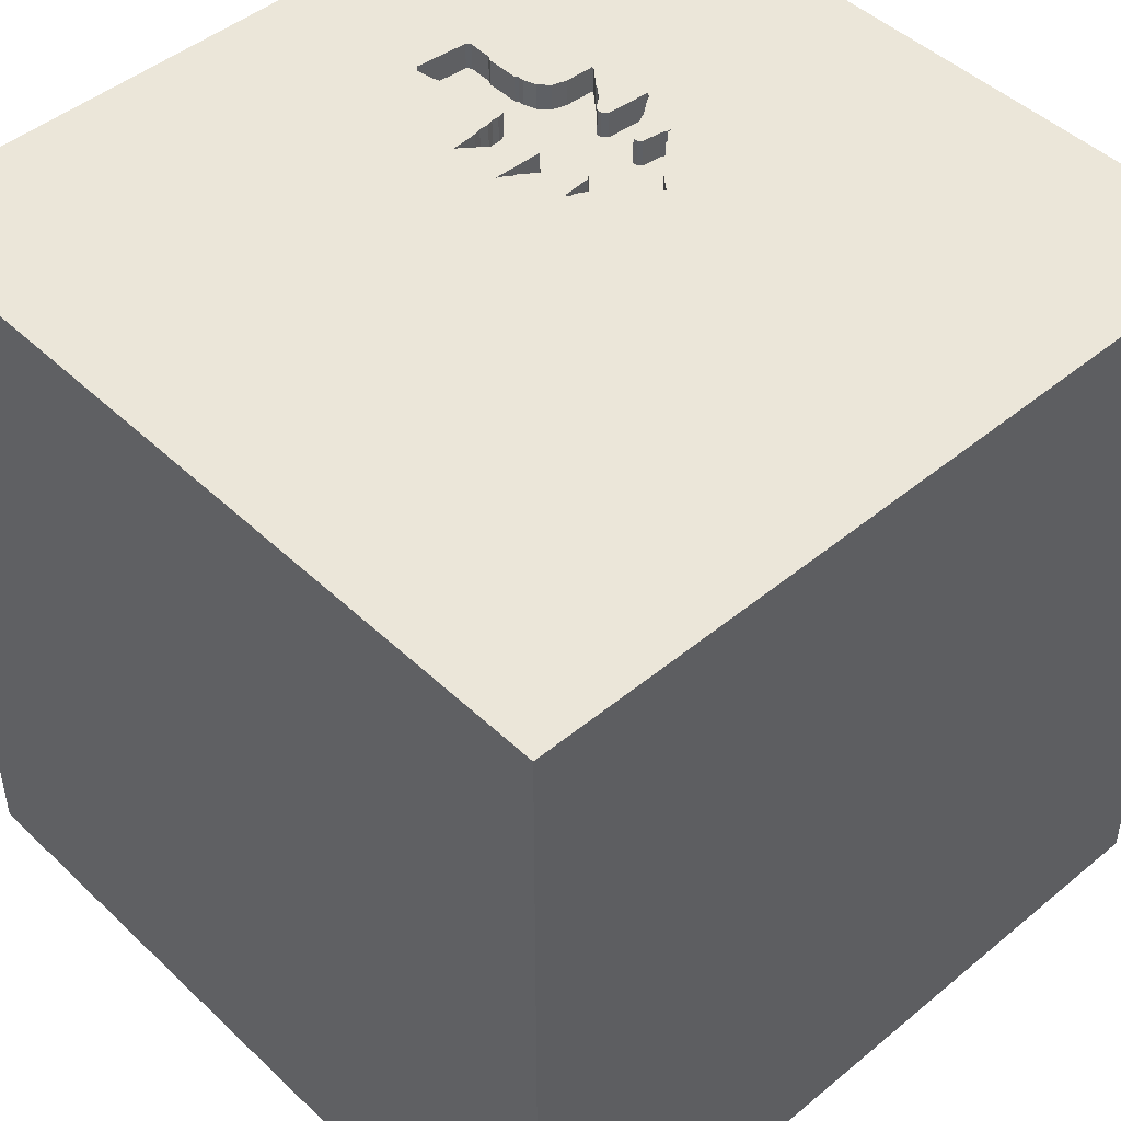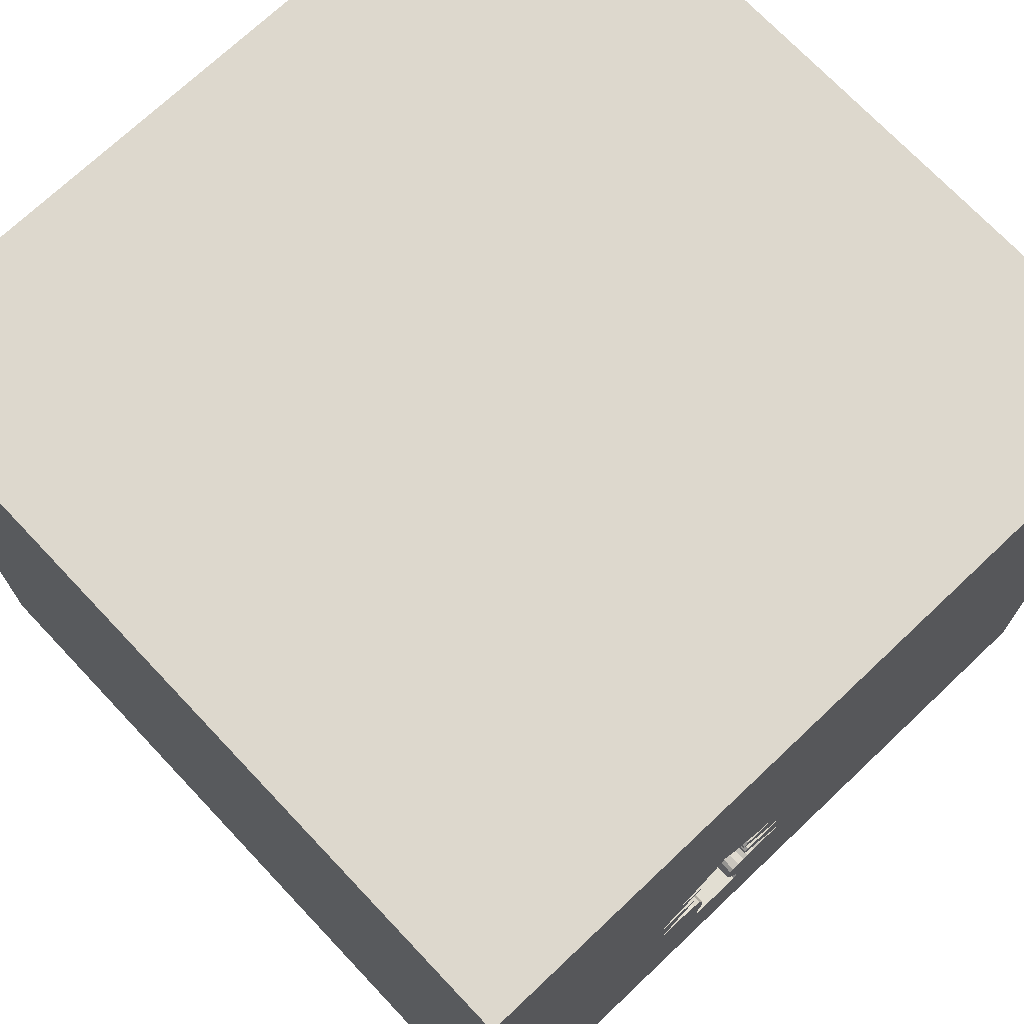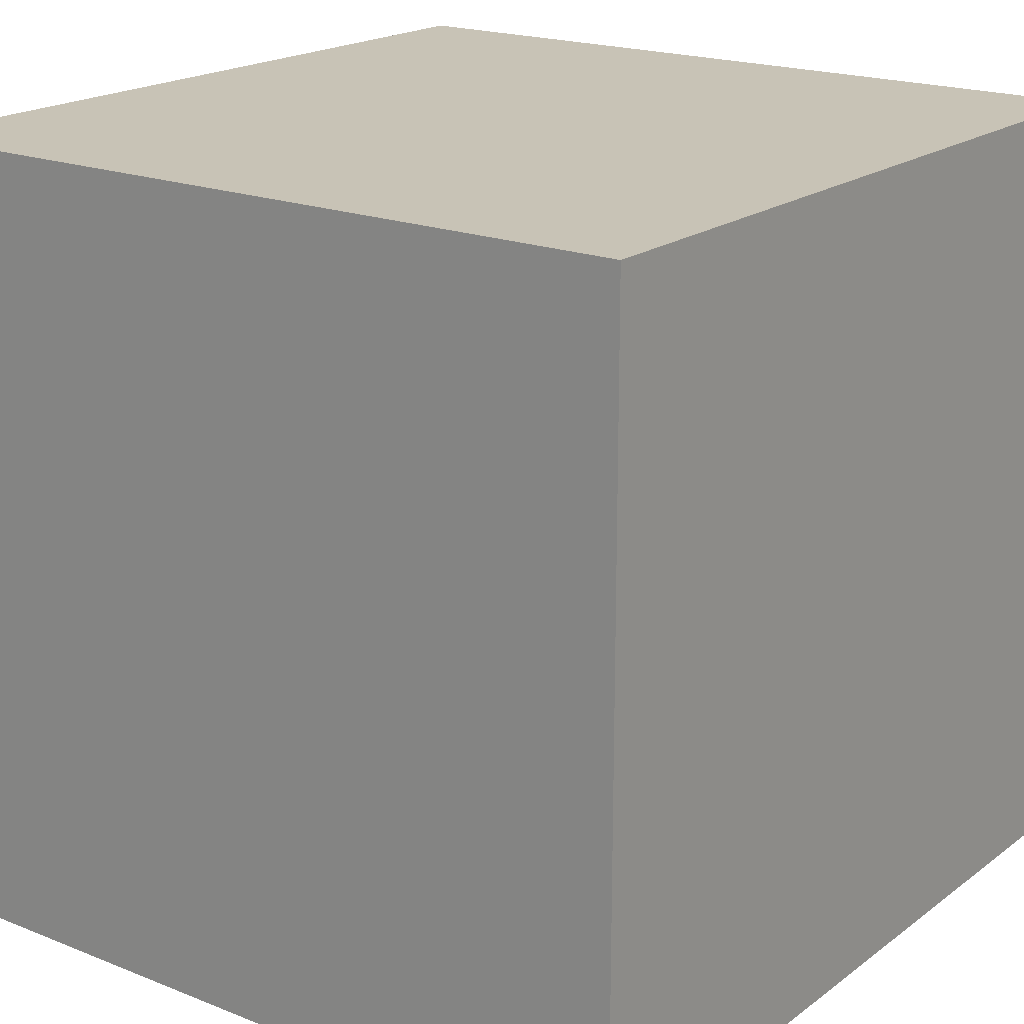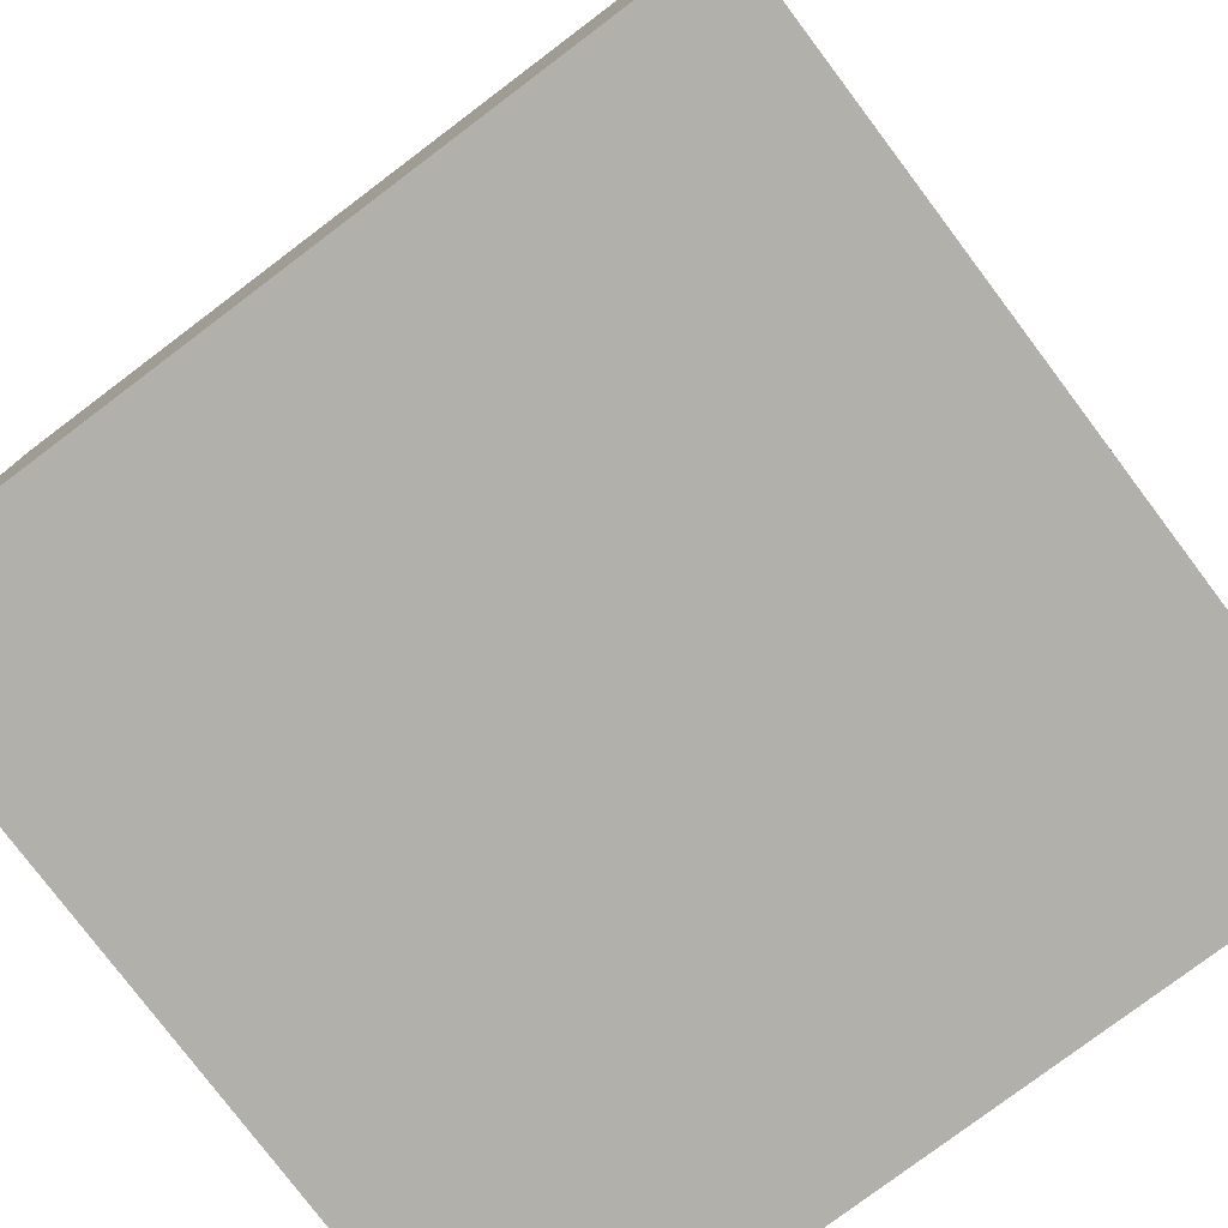
<metadata>
{"format":"obj","ext":"obj","renderer":"f3d","projection":"perspective","resolution":1024,"background":"white","views":[{"elev":46.8,"azim":-43.1,"up":"+Y"},{"elev":72.1,"azim":136.6,"up":"+Z"},{"elev":19.4,"azim":36.6,"up":"+Z"},{"elev":-78.5,"azim":-143.0,"up":"+Y"}]}
</metadata>
<code>
o tree_181
v 0.417 1.5 -0.8341
v 0.1128 1.5 -0.5187
v 0.2408 1.5 -0.1277
v 0.2408 1.4 -0.1277
v 0.3094 1.5 -0.9013
v 0.03123 1.5 -0.4995
v 0.2667 1.5 -0.553
v 0.2667 1.4 -0.553
v 0.4827 1.5 -0.3425
v 0.4059 1.5 -0.893
v 0.009185 1.4 -0.5094
v 0.259 1.5 -0.6969
v 0.259 1.4 -0.6969
v 0.1405 1.5 -0.08679
v -0.8333 -0.8854 1.5
v -0.6901 0.9603 -1.5
v -1.094 -1.5 -0.02604
v -0.8333 -1.5 0.8333
v -0.9831 -0.7096 -1.5
v 0.4291 1.5 -0.5735
v 0.4153 1.5 -0.7894
v 0.4153 1.4 -0.7894
v 0.4992 1.5 -0.3059
v 0.1677 1.5 -0.2069
v 0.1677 1.4 -0.2069
v 0.3106 1.5 0.03666
v 0.3106 1.4 0.03666
v 0.5293 1.5 -0.3855
v 0.5293 1.4 -0.3855
v 0.5124 1.5 -0.1842
v 0.5124 1.4 -0.1842
v 0.1442 1.5 -0.4053
v 0.1442 1.4 -0.4053
v 0.4139 1.5 -0.6414
v 0.4139 1.4 -0.6414
v 0.1823 -0.7812 1.5
v 0.3906 0.1693 1.5
v 0.2604 1.172 1.5
v 0.4297 -1.5 -1.042
v 0.4167 -1.5 0.4687
v 0.4818 -1.5 -0.1823
v 0.5729 -1.5 1.12
v 0.1302 -1.5 -1.5
v -0.1562 -1.5 1.5
v 0.3621 1.5 0.09704
v -0.1302 1.5 -1.5
v 0.638 1.5 -1.172
v 0.1302 1.5 1.5
v 0.7031 -0.9277 -1.5
v 0.651 -1.185 1.5
v 0.09593 1.5 -0.4455
v 0.413 1.5 -0.619
v -0.1855 -0.03581 -1.5
v -0.1562 0.4427 1.5
v -0.1042 -0.1562 1.5
v -0.1562 -1.5 -0.8333
v 0 -1.5 0.05208
v -0.1562 -1.5 0.625
v -0.05208 -1.5 1.276
v -0.2083 -1.5 -1.25
v -0.1562 -1.5 -0.4167
v -0.3573 1.5 0.4199
v 0.009186 1.5 -0.5094
v -0.2083 1.5 -0.3125
v 0.4059 1.4 -0.893
v 0.03123 1.4 -0.4995
v 0.413 1.4 -0.619
v 0.2527 1.5 -0.5401
v 0.1986 1.5 -0.5333
v 0.5502 1.5 -0.1199
v 0.5502 1.4 -0.1199
v 0.4658 1.5 -0.1412
v 0.4658 1.4 -0.1412
v 0.8464 0.6966 -1.5
v 1.042 0.2865 1.5
v 1.25 -0.1562 1.5
v 1.198 -0.625 1.5
v 1.016 -1.5 0.5599
v 0.9896 -1.5 0.01302
v 1.5 -1.5 1.5
v 1.5 -1.5 -1.5
v 1.016 1.5 -0.7552
v 0.2715 1.5 0.003687
v 0.6552 1.5 -0.2773
v 0.6552 1.4 -0.2773
v 0.4827 1.4 -0.3425
v 0.6239 1.5 -0.5074
v 0.4929 1.5 -0.3127
v 0.5673 1.5 -0.4378
v 0.2135 1.5 -0.3442
v 0.2135 1.4 -0.3442
v 0.5722 1.5 -0.11
v 0.2127 1.5 -0.3218
v 0.2127 1.4 -0.3218
v 0.5676 1.5 -0.1057
v 0.2255 1.5 -0.5322
v 0.2255 1.4 -0.5322
v 0.2742 1.5 -0.629
v 0.2742 1.4 -0.629
v 0.5168 1.5 -0.5206
v 0.4805 1.5 -0.172
v 0.4805 1.4 -0.172
v 0.2222 1.5 -0.1105
v 0.4787 1.5 -0.1272
v 0.4635 1.5 -0.5362
v 0.1844 1.5 -0.0626
v 0.1226 1.5 -0.0875
v 0.1226 1.4 -0.0875
v 0.2527 1.4 -0.5401
v 0.2018 1.5 -0.8383
v 0.2018 1.4 -0.8383
v 0.5722 1.5 -0.2222
v 0.5722 1.4 -0.2222
v -0.625 0.3906 1.5
v -0.625 -1.5 -0.625
v -0.4687 -1.5 0.1823
v -0.5208 -1.5 1.094
v -0.5208 -0.5729 1.5
v -1.5 -0.638 -0.3906
v -1.5 -1.042 0.625
v -1.5 0.1823 -1.094
v -1.5 0.5208 0.4036
v -1.5 0.4167 1.25
v -1.5 0.3646 -0.4948
v -1.5 0.1823 0.7812
v -1.5 0.1042 -1.5
v -1.5 0.1302 1.5
v -1.5 -0.1562 0.07812
v -1.5 -0.2344 1.094
v -1.5 -0.1562 -0.4427
v -1.5 1.25 0.6641
v -1.5 1.042 0.07812
v -1.5 1.5 1.5
v -1.5 1.5 -1.5
v -1.5 1.042 -0.4297
v -1.5 -0.4948 0.3646
v -1.5 -0.6771 1.172
v -1.5 -1.5 0.1302
v -1.5 -1.5 1.5
v -1.5 -1.5 -1.5
v -1.5 0.625 -1.12
v -1.5 1.5 -0.1562
v -1.5 -1.198 0.1823
v -1.5 -1.224 -0.5208
v -1.5 -0.3125 -1.055
v 0.195 1.5 -0.8924
v 0.14 1.5 -0.5266
v 0.14 1.4 -0.5266
v 0.4291 1.4 -0.5735
v 0.01031 1.5 -0.3119
v 0.01031 1.4 -0.3119
v 0.4056 1.5 -0.7719
v 0.4056 1.4 -0.7719
v 0.4787 1.4 -0.1272
v 0.2541 1.5 -0.6881
v 0.4665 1.5 -0.1591
v 0.2416 1.5 -0.1456
v 0.2416 1.4 -0.1456
v 0.2495 1.5 -0.006165
v 0.7292 -0.4688 1.5
v 1.5 1.5 -1.5
v 0.5258 1.5 -0.07147
v 0.5441 1.5 -0.07972
v 0.7812 1.068 1.5
v 0.5258 1.4 -0.07147
v 0.1986 1.4 -0.5333
v 0.1682 1.5 -0.3909
v 0.5495 1.5 -0.2141
v 0.5495 1.4 -0.2141
v 0.1037 1.5 -0.3104
v 0.2715 1.4 0.003687
v 0.5623 1.5 -0.4246
v 0.5623 1.4 -0.4246
v 0.6578 1.5 -0.2861
v 1.5 -0.4915 -1.068
v 1.5 -0.9212 0.2897
v 1.5 0.7096 -1.029
v 1.5 0.6934 0.02441
v 1.5 -0.1562 -1.5
v 1.5 0.1562 1.5
v 1.5 0.09115 1.25
v 1.5 1.5 1.5
v 1.5 -1.5 0.1302
v 1.5 1.5 0.1302
v -1.25 -0.5339 1.5
v -1.198 0.1823 1.5
v -1.263 -1.5 -0.6771
v -1.25 -1.5 0.5599
v -1.198 0.651 1.5
v -0.516 1.5 -0.9896
v 0.2222 1.4 -0.1105
v 0.4052 1.5 -0.6507
v 0.4052 1.4 -0.6507
v 0.1987 1.5 -0.3089
v 0.1987 1.4 -0.3089
v 0.4665 1.4 -0.1591
v 0.4992 1.4 -0.3059
v -0.3125 1.055 1.5
v -0.2604 -1.211 1.5
v 0.1854 1.5 -0.2017
v 0.1854 1.4 -0.2017
v 0.04114 1.5 -0.2972
v 0.04114 1.4 -0.2972
v 0.2219 1.5 -0.7792
v 0.6239 1.4 -0.5074
v 0.1141 1.5 -0.1013
v 1.12 -1.5 -0.625
v 0.5902 1.5 -0.1093
v 1.029 1.5 -0.3646
v 0.2597 1.5 -0.6718
v 0.2541 1.4 -0.6881
v 0.1128 1.4 -0.5187
v 0.4094 1.5 0.0361
v 0.6416 1.5 -0.2733
v 0.6416 1.4 -0.2733
v 0.195 1.4 -0.8924
v 0.1924 1.5 -0.3764
v 0.1924 1.4 -0.3764
v 0.5722 1.4 -0.11
v 0.5441 1.4 -0.07972
v 0.3621 1.4 0.09704
v 0.1141 1.4 -0.1013
v 0.4922 1.5 -0.3555
v 0.4922 1.4 -0.3555
v 0.6604 1.5 -0.295
v 0.6604 1.4 -0.295
v 0.05405 1.5 -0.2832
v 0.05405 1.4 -0.2832
v 0.5168 1.4 -0.5206
v 0.07627 1.5 -0.2778
v 0.6243 1.5 -0.5163
v 0.6243 1.4 -0.5163
v 0.1844 1.4 -0.06261
v 0.1405 1.4 -0.08679
v 0.4635 1.4 -0.5362
v 0.5902 1.4 -0.1093
v 0.5673 1.4 -0.4378
v 0.482 1.5 -0.3245
v 0.482 1.4 -0.3245
v 0.1168 1.5 -0.2463
v 0.07627 1.4 -0.2778
v 0.4188 1.5 -0.879
v 0.4188 1.4 -0.879
v 0.2219 1.4 -0.7792
v 0.5676 1.4 -0.1057
v 0.1759 1.5 -0.5252
v 0.1759 1.4 -0.5252
v 0.2495 1.4 -0.006165
v 0.4094 1.4 0.0361
v 0.2091 1.5 -0.9098
v 0.2091 1.4 -0.9098
v 0.02572 1.5 -0.3045
f 120 138 139
f 139 117 44
f 15 185 139
f 138 188 139
f 44 199 139
f 127 137 139
f 188 18 139
f 199 15 139
f 185 127 139
f 127 129 137
f 120 143 138
f 18 117 139
f 137 120 139
f 117 59 44
f 199 118 15
f 129 120 137
f 138 17 188
f 143 144 138
f 15 118 185
f 185 186 127
f 188 116 18
f 127 123 129
f 129 136 120
f 120 136 143
f 116 117 18
f 44 50 199
f 144 140 138
f 138 187 17
f 80 50 44
f 118 186 185
f 136 119 143
f 140 187 138
f 17 116 188
f 116 58 117
f 58 59 117
f 59 80 44
f 199 36 118
f 118 114 186
f 186 189 127
f 133 123 127
f 123 125 129
f 125 136 129
f 59 42 80
f 50 36 199
f 189 133 127
f 119 144 143
f 36 55 118
f 55 114 118
f 123 122 125
f 125 128 136
f 136 128 119
f 58 42 59
f 133 122 123
f 17 115 116
f 116 57 58
f 58 40 42
f 114 189 186
f 187 115 17
f 50 160 36
f 125 122 128
f 128 130 119
f 119 140 144
f 57 40 58
f 36 37 55
f 55 54 114
f 115 61 116
f 40 78 42
f 160 37 36
f 114 133 189
f 133 131 122
f 140 115 187
f 61 57 116
f 50 77 160
f 57 41 40
f 80 77 50
f 130 145 119
f 119 145 140
f 78 80 42
f 54 198 114
f 114 198 133
f 131 132 122
f 122 130 128
f 115 56 61
f 40 79 78
f 37 54 55
f 122 124 130
f 61 41 57
f 41 79 40
f 160 75 37
f 140 60 115
f 60 56 115
f 77 76 160
f 132 124 122
f 76 75 160
f 132 135 124
f 130 121 145
f 145 126 140
f 56 41 61
f 54 38 198
f 124 121 130
f 19 140 126
f 56 39 41
f 78 183 80
f 80 76 77
f 37 38 54
f 133 142 131
f 176 80 183
f 181 80 176
f 80 180 76
f 75 164 37
f 198 48 133
f 62 142 133
f 142 132 131
f 135 141 124
f 141 121 124
f 121 126 145
f 140 43 60
f 181 180 80
f 164 38 37
f 38 48 198
f 62 133 48
f 19 43 140
f 60 39 56
f 39 207 41
f 207 79 41
f 79 183 78
f 45 62 48
f 49 43 19
f 135 134 141
f 142 135 132
f 39 81 207
f 180 75 76
f 62 206 240
f 62 240 230
f 16 19 126
f 16 53 19
f 53 49 19
f 43 39 60
f 75 182 164
f 107 206 62
f 106 14 107
f 62 159 106
f 62 106 107
f 64 62 230
f 150 170 93
f 150 93 64
f 252 150 64
f 64 230 227
f 227 202 252
f 64 227 252
f 24 240 206
f 206 200 24
f 64 190 62
f 141 126 121
f 178 181 176
f 62 45 26
f 83 159 62
f 62 26 83
f 3 157 200
f 206 103 3
f 206 3 200
f 51 6 64
f 64 93 51
f 190 142 62
f 74 49 53
f 207 183 79
f 182 181 178
f 93 170 194
f 63 64 6
f 32 51 93
f 93 167 32
f 63 190 64
f 207 81 183
f 180 182 75
f 164 48 38
f 163 162 213
f 163 213 45
f 217 167 93
f 93 90 217
f 141 134 126
f 176 183 81
f 182 180 181
f 164 182 48
f 208 163 45
f 163 208 95
f 63 2 210
f 63 210 155
f 63 155 12
f 142 134 135
f 16 126 134
f 43 81 39
f 175 178 176
f 45 48 182
f 208 209 70
f 208 70 92
f 98 210 2
f 68 7 98
f 98 2 147
f 147 246 69
f 69 96 68
f 98 147 69
f 69 68 98
f 204 110 63
f 63 12 204
f 49 81 43
f 177 178 175
f 112 168 30
f 112 30 70
f 209 23 225
f 112 70 209
f 209 225 174
f 84 214 112
f 209 174 84
f 209 84 112
f 190 63 110
f 250 5 190
f 146 250 190
f 190 110 146
f 190 134 142
f 74 53 16
f 175 176 81
f 82 23 209
f 30 101 156
f 156 72 104
f 70 30 156
f 156 104 70
f 47 190 5
f 28 23 82
f 87 89 172
f 172 28 82
f 87 172 82
f 82 100 231
f 82 231 87
f 47 5 10
f 242 1 47
f 47 10 242
f 9 238 88
f 88 23 28
f 28 223 9
f 28 9 88
f 34 47 1
f 34 1 21
f 21 152 34
f 82 34 100
f 34 152 192
f 47 34 82
f 100 34 52
f 52 20 105
f 52 105 100
f 46 190 47
f 46 74 16
f 161 178 177
f 184 182 178
f 184 208 45
f 184 209 208
f 161 82 209
f 161 46 47
f 46 134 190
f 46 16 134
f 161 74 46
f 179 49 74
f 179 177 175
f 161 184 178
f 184 45 182
f 161 209 184
f 161 179 74
f 179 81 49
f 179 175 81
f 161 177 179
f 161 47 82
f 219 245 236
f 219 71 245
f 219 236 92
f 236 245 208
f 71 219 70
f 245 71 220
f 208 92 236
f 92 70 219
f 95 208 245
f 245 220 163
f 163 95 245
f 220 71 165
f 70 104 154
f 154 71 70
f 220 165 163
f 71 154 165
f 162 163 165
f 154 249 165
f 104 72 73
f 73 154 104
f 165 249 213
f 213 162 165
f 154 73 249
f 72 156 73
f 171 249 73
f 196 73 156
f 249 221 213
f 171 27 249
f 171 73 4
f 158 73 196
f 45 213 221
f 249 27 221
f 27 171 26
f 171 4 248
f 158 4 73
f 196 94 158
f 156 101 102
f 102 196 156
f 221 27 45
f 83 26 171
f 26 45 27
f 171 248 83
f 4 191 248
f 4 158 3
f 239 94 196
f 158 94 201
f 102 239 196
f 101 30 102
f 159 83 248
f 191 4 103
f 191 233 248
f 157 3 158
f 3 103 4
f 239 91 94
f 200 157 158
f 158 201 200
f 201 94 195
f 197 239 102
f 31 102 30
f 248 233 159
f 103 206 191
f 191 234 233
f 86 91 239
f 90 93 94
f 94 91 90
f 25 201 195
f 195 94 93
f 93 194 195
f 88 238 239
f 239 197 88
f 102 31 197
f 106 159 233
f 222 191 206
f 191 222 234
f 233 234 106
f 86 109 91
f 86 239 9
f 24 200 201
f 201 25 24
f 241 25 195
f 194 170 195
f 197 23 88
f 238 9 239
f 197 31 169
f 30 168 169
f 169 31 30
f 206 107 222
f 108 234 222
f 14 106 234
f 86 235 109
f 91 109 218
f 9 223 86
f 217 90 91
f 91 218 217
f 240 24 25
f 25 241 240
f 241 195 203
f 151 195 170
f 170 150 151
f 197 226 23
f 169 113 197
f 168 112 169
f 108 222 107
f 234 108 14
f 86 224 235
f 8 109 235
f 97 218 109
f 224 86 223
f 241 230 240
f 228 241 203
f 195 151 203
f 150 252 151
f 225 23 226
f 226 197 215
f 113 169 112
f 113 215 197
f 107 14 108
f 235 224 29
f 109 8 68
f 149 8 235
f 97 247 218
f 68 96 97
f 97 109 68
f 223 28 224
f 218 33 167
f 167 217 218
f 241 228 230
f 202 227 228
f 228 203 202
f 252 202 203
f 203 151 252
f 174 225 226
f 226 85 174
f 226 215 85
f 112 214 215
f 215 113 112
f 229 235 29
f 29 224 28
f 7 68 8
f 149 67 8
f 149 235 20
f 247 97 166
f 247 33 218
f 32 167 33
f 227 230 228
f 84 174 85
f 214 84 85
f 85 215 214
f 235 229 105
f 229 29 173
f 8 99 7
f 67 149 52
f 99 8 67
f 105 20 235
f 20 52 149
f 69 246 247
f 247 166 69
f 96 69 166
f 166 97 96
f 148 33 247
f 33 66 51
f 51 32 33
f 100 105 229
f 237 229 173
f 28 172 173
f 173 29 28
f 98 7 99
f 67 193 99
f 246 147 247
f 148 212 33
f 148 247 147
f 6 51 66
f 66 33 212
f 229 232 100
f 237 205 229
f 237 173 89
f 172 89 173
f 210 98 99
f 99 211 210
f 52 34 35
f 35 67 52
f 35 193 67
f 99 193 13
f 212 148 2
f 147 2 148
f 66 11 6
f 212 11 66
f 231 100 232
f 232 229 205
f 89 87 205
f 205 237 89
f 211 155 210
f 211 99 13
f 34 192 193
f 193 35 34
f 13 193 153
f 2 63 212
f 63 6 11
f 11 212 63
f 87 231 232
f 232 205 87
f 211 13 155
f 192 152 193
f 244 13 153
f 153 193 152
f 12 155 13
f 13 244 12
f 153 22 244
f 152 21 153
f 204 12 244
f 22 153 21
f 22 65 244
f 244 111 204
f 22 21 1
f 243 65 22
f 111 244 65
f 110 204 111
f 1 242 243
f 243 22 1
f 65 243 10
f 111 65 251
f 111 216 110
f 242 10 243
f 65 10 5
f 111 251 216
f 251 65 5
f 5 250 251
f 146 110 216
f 216 251 146
f 250 146 251

</code>
